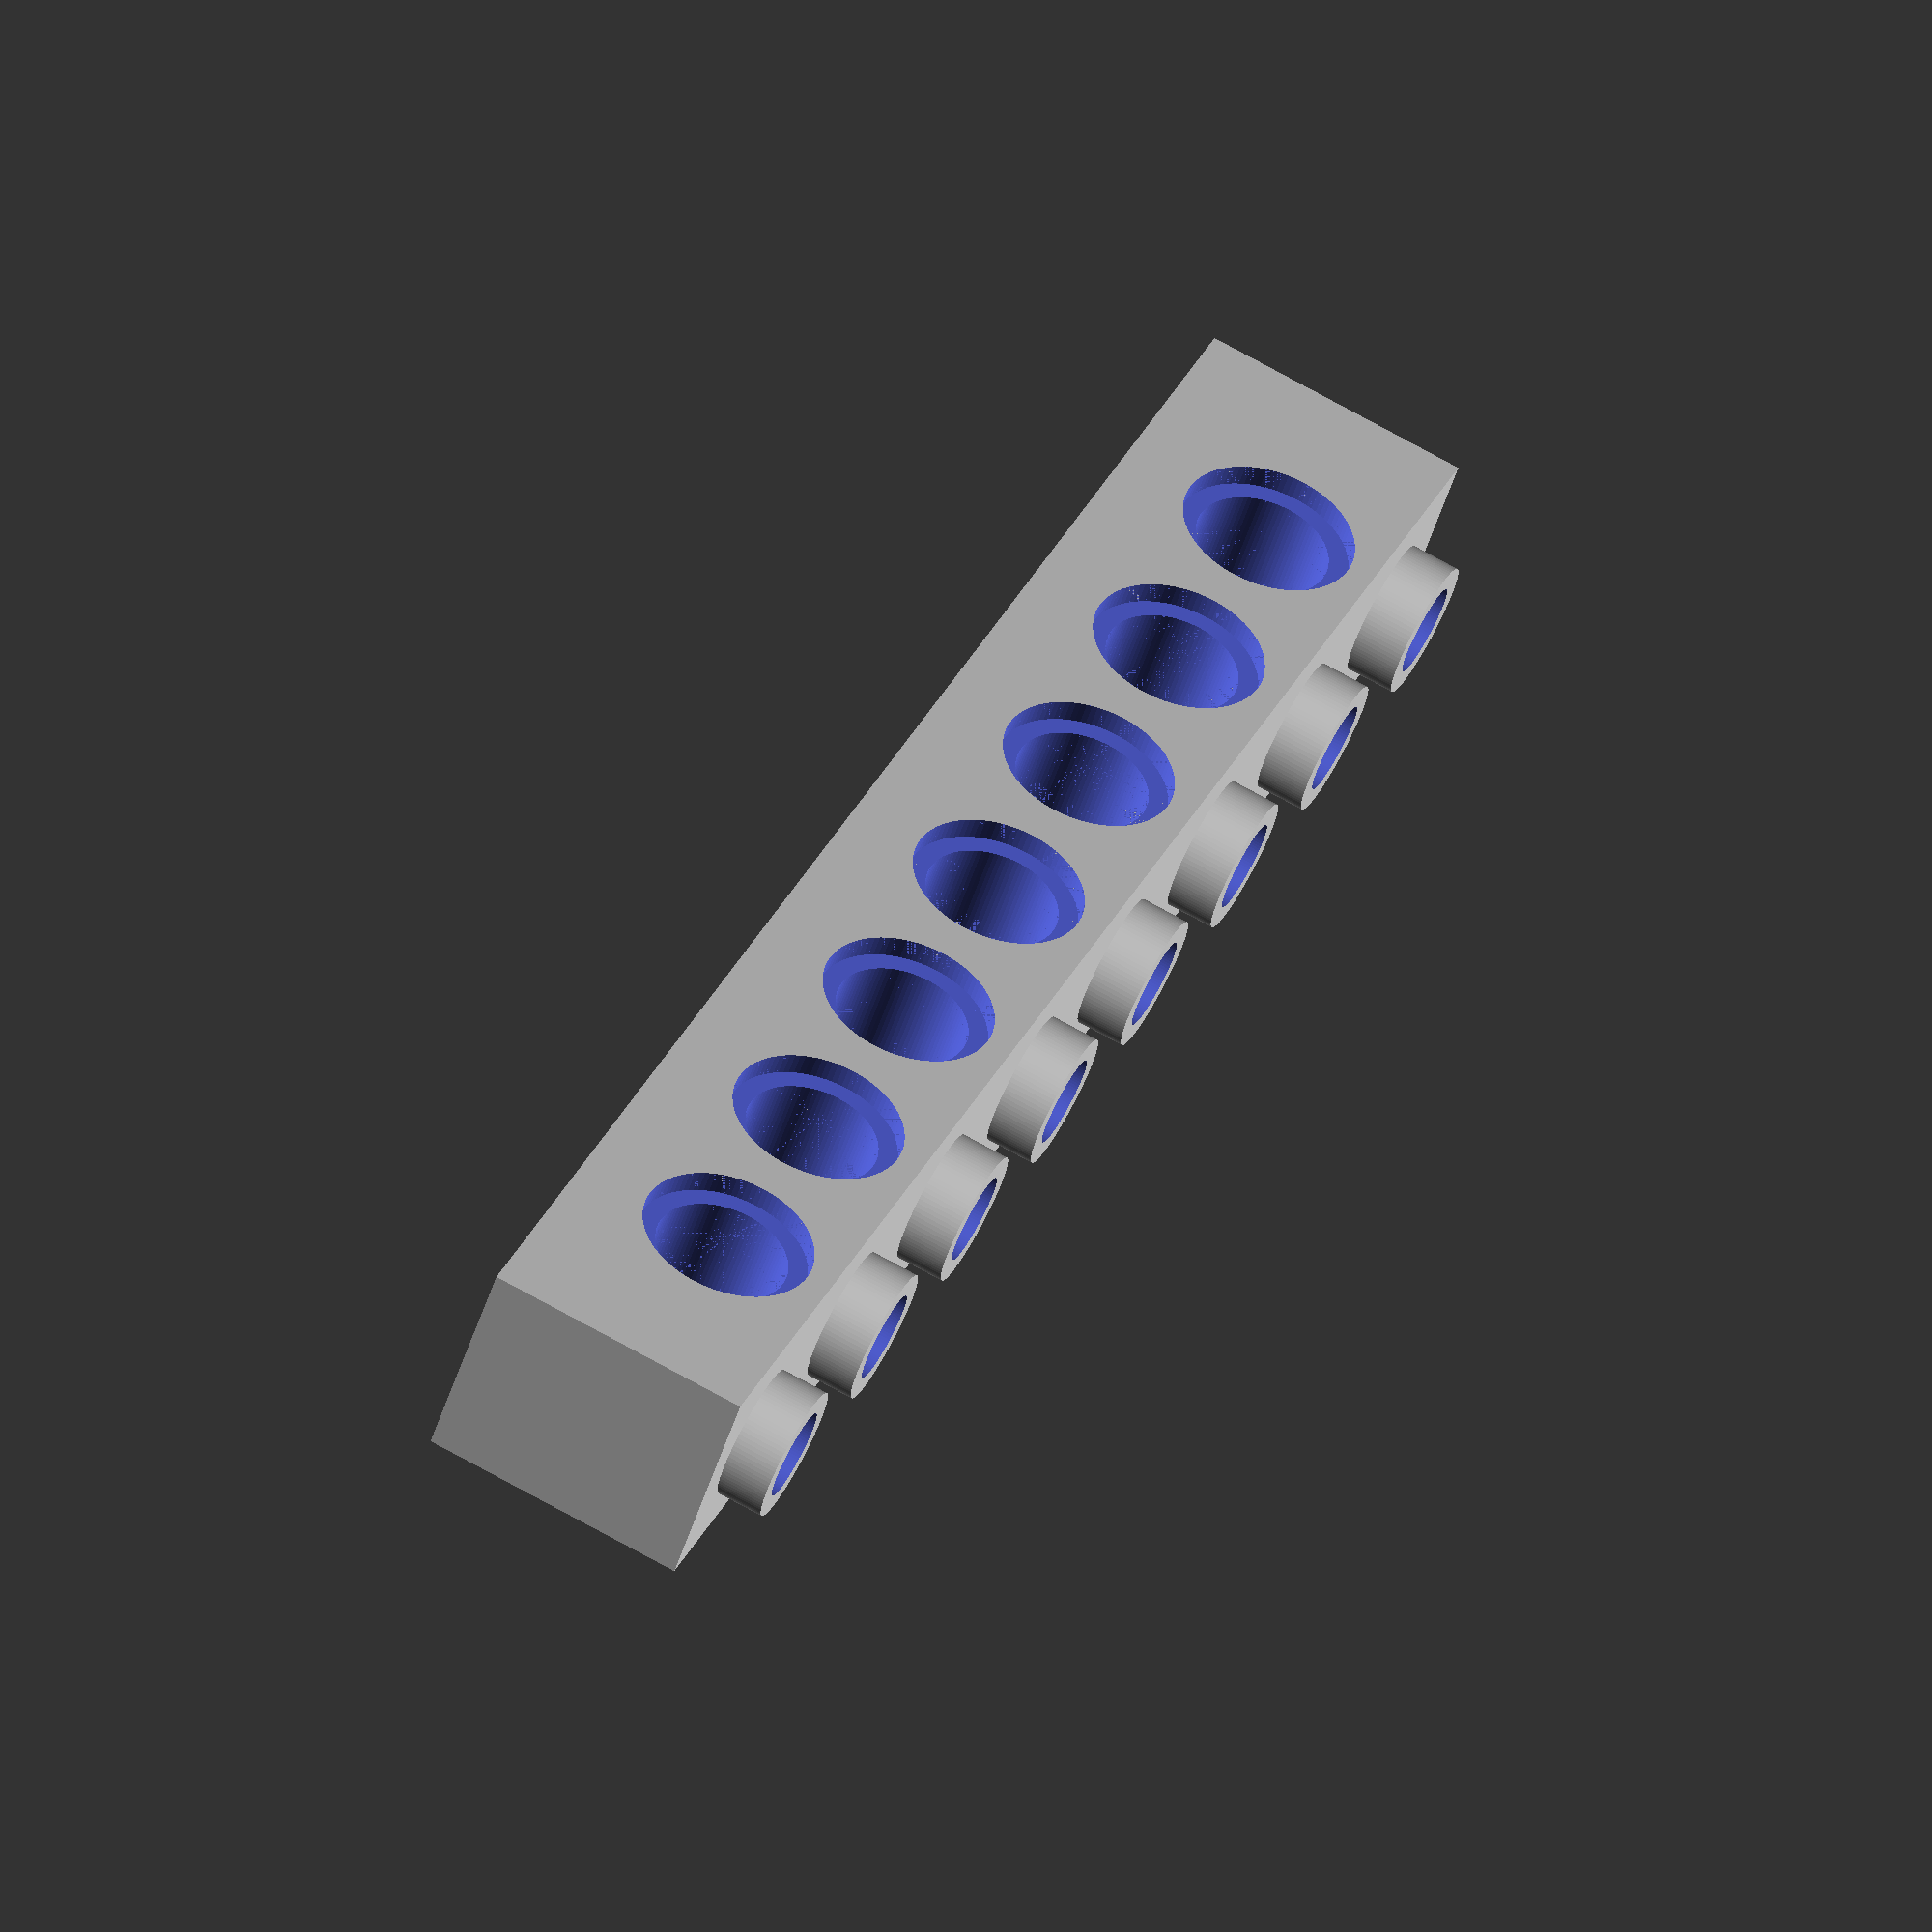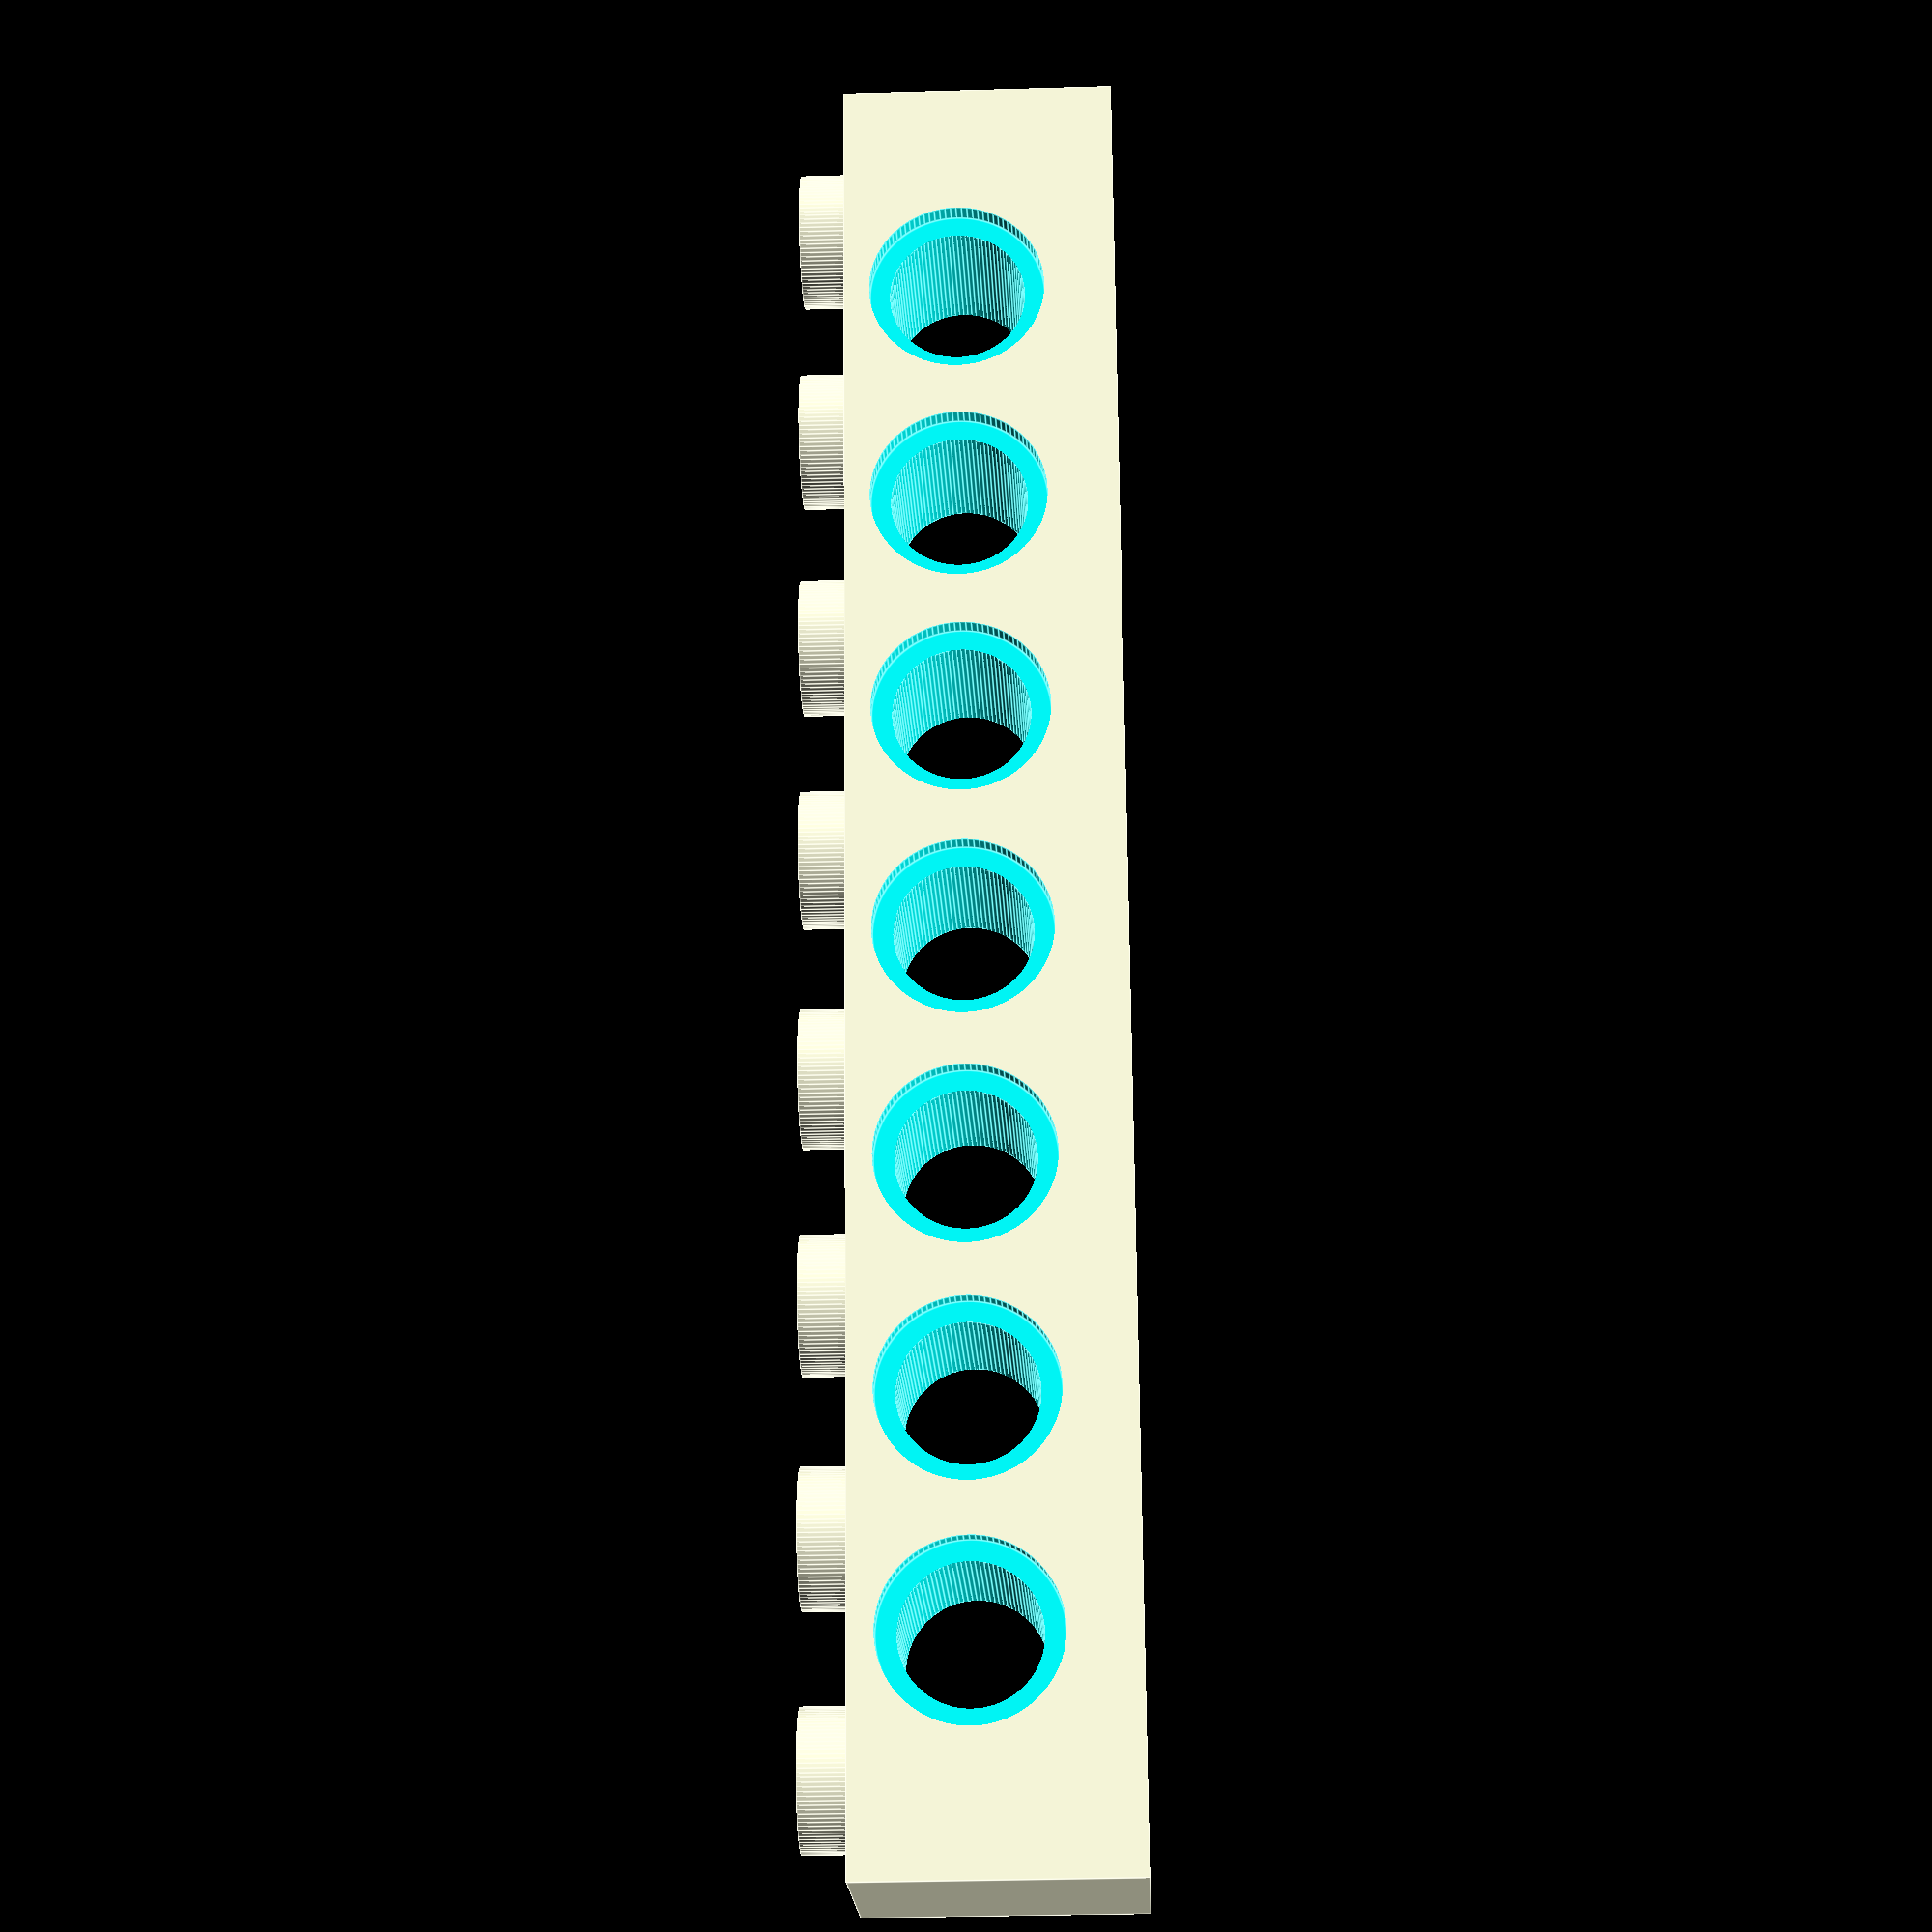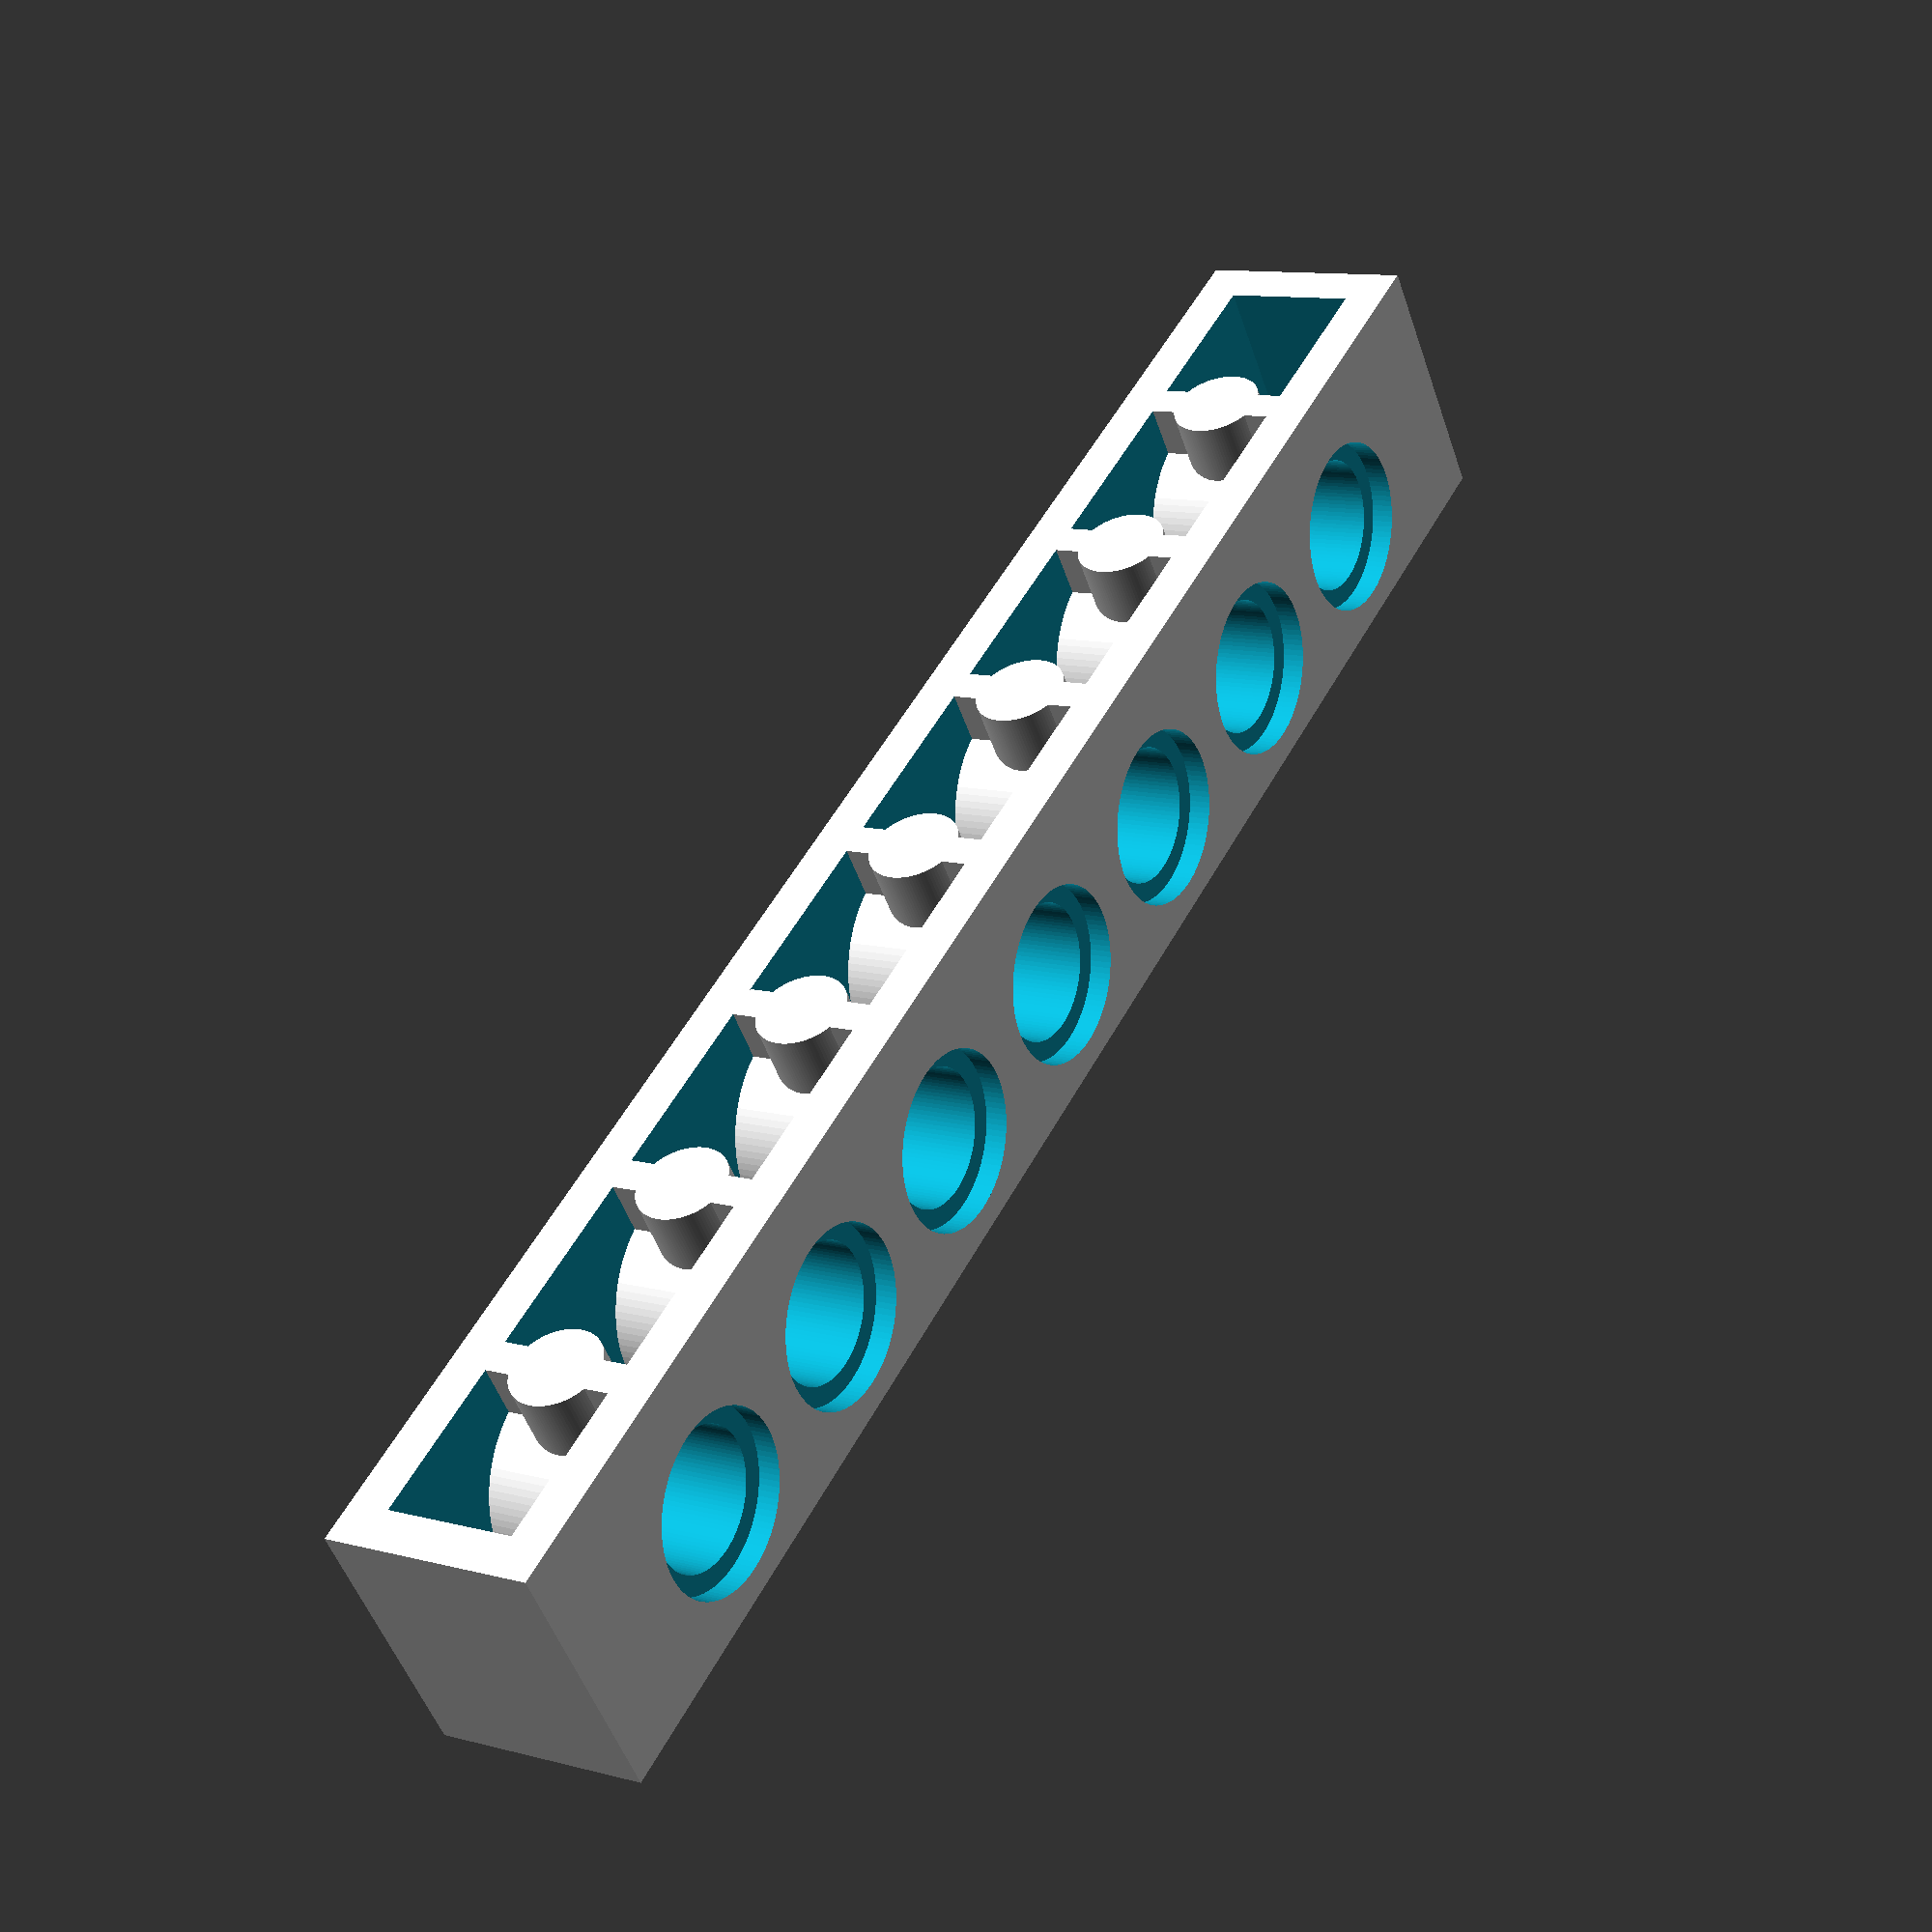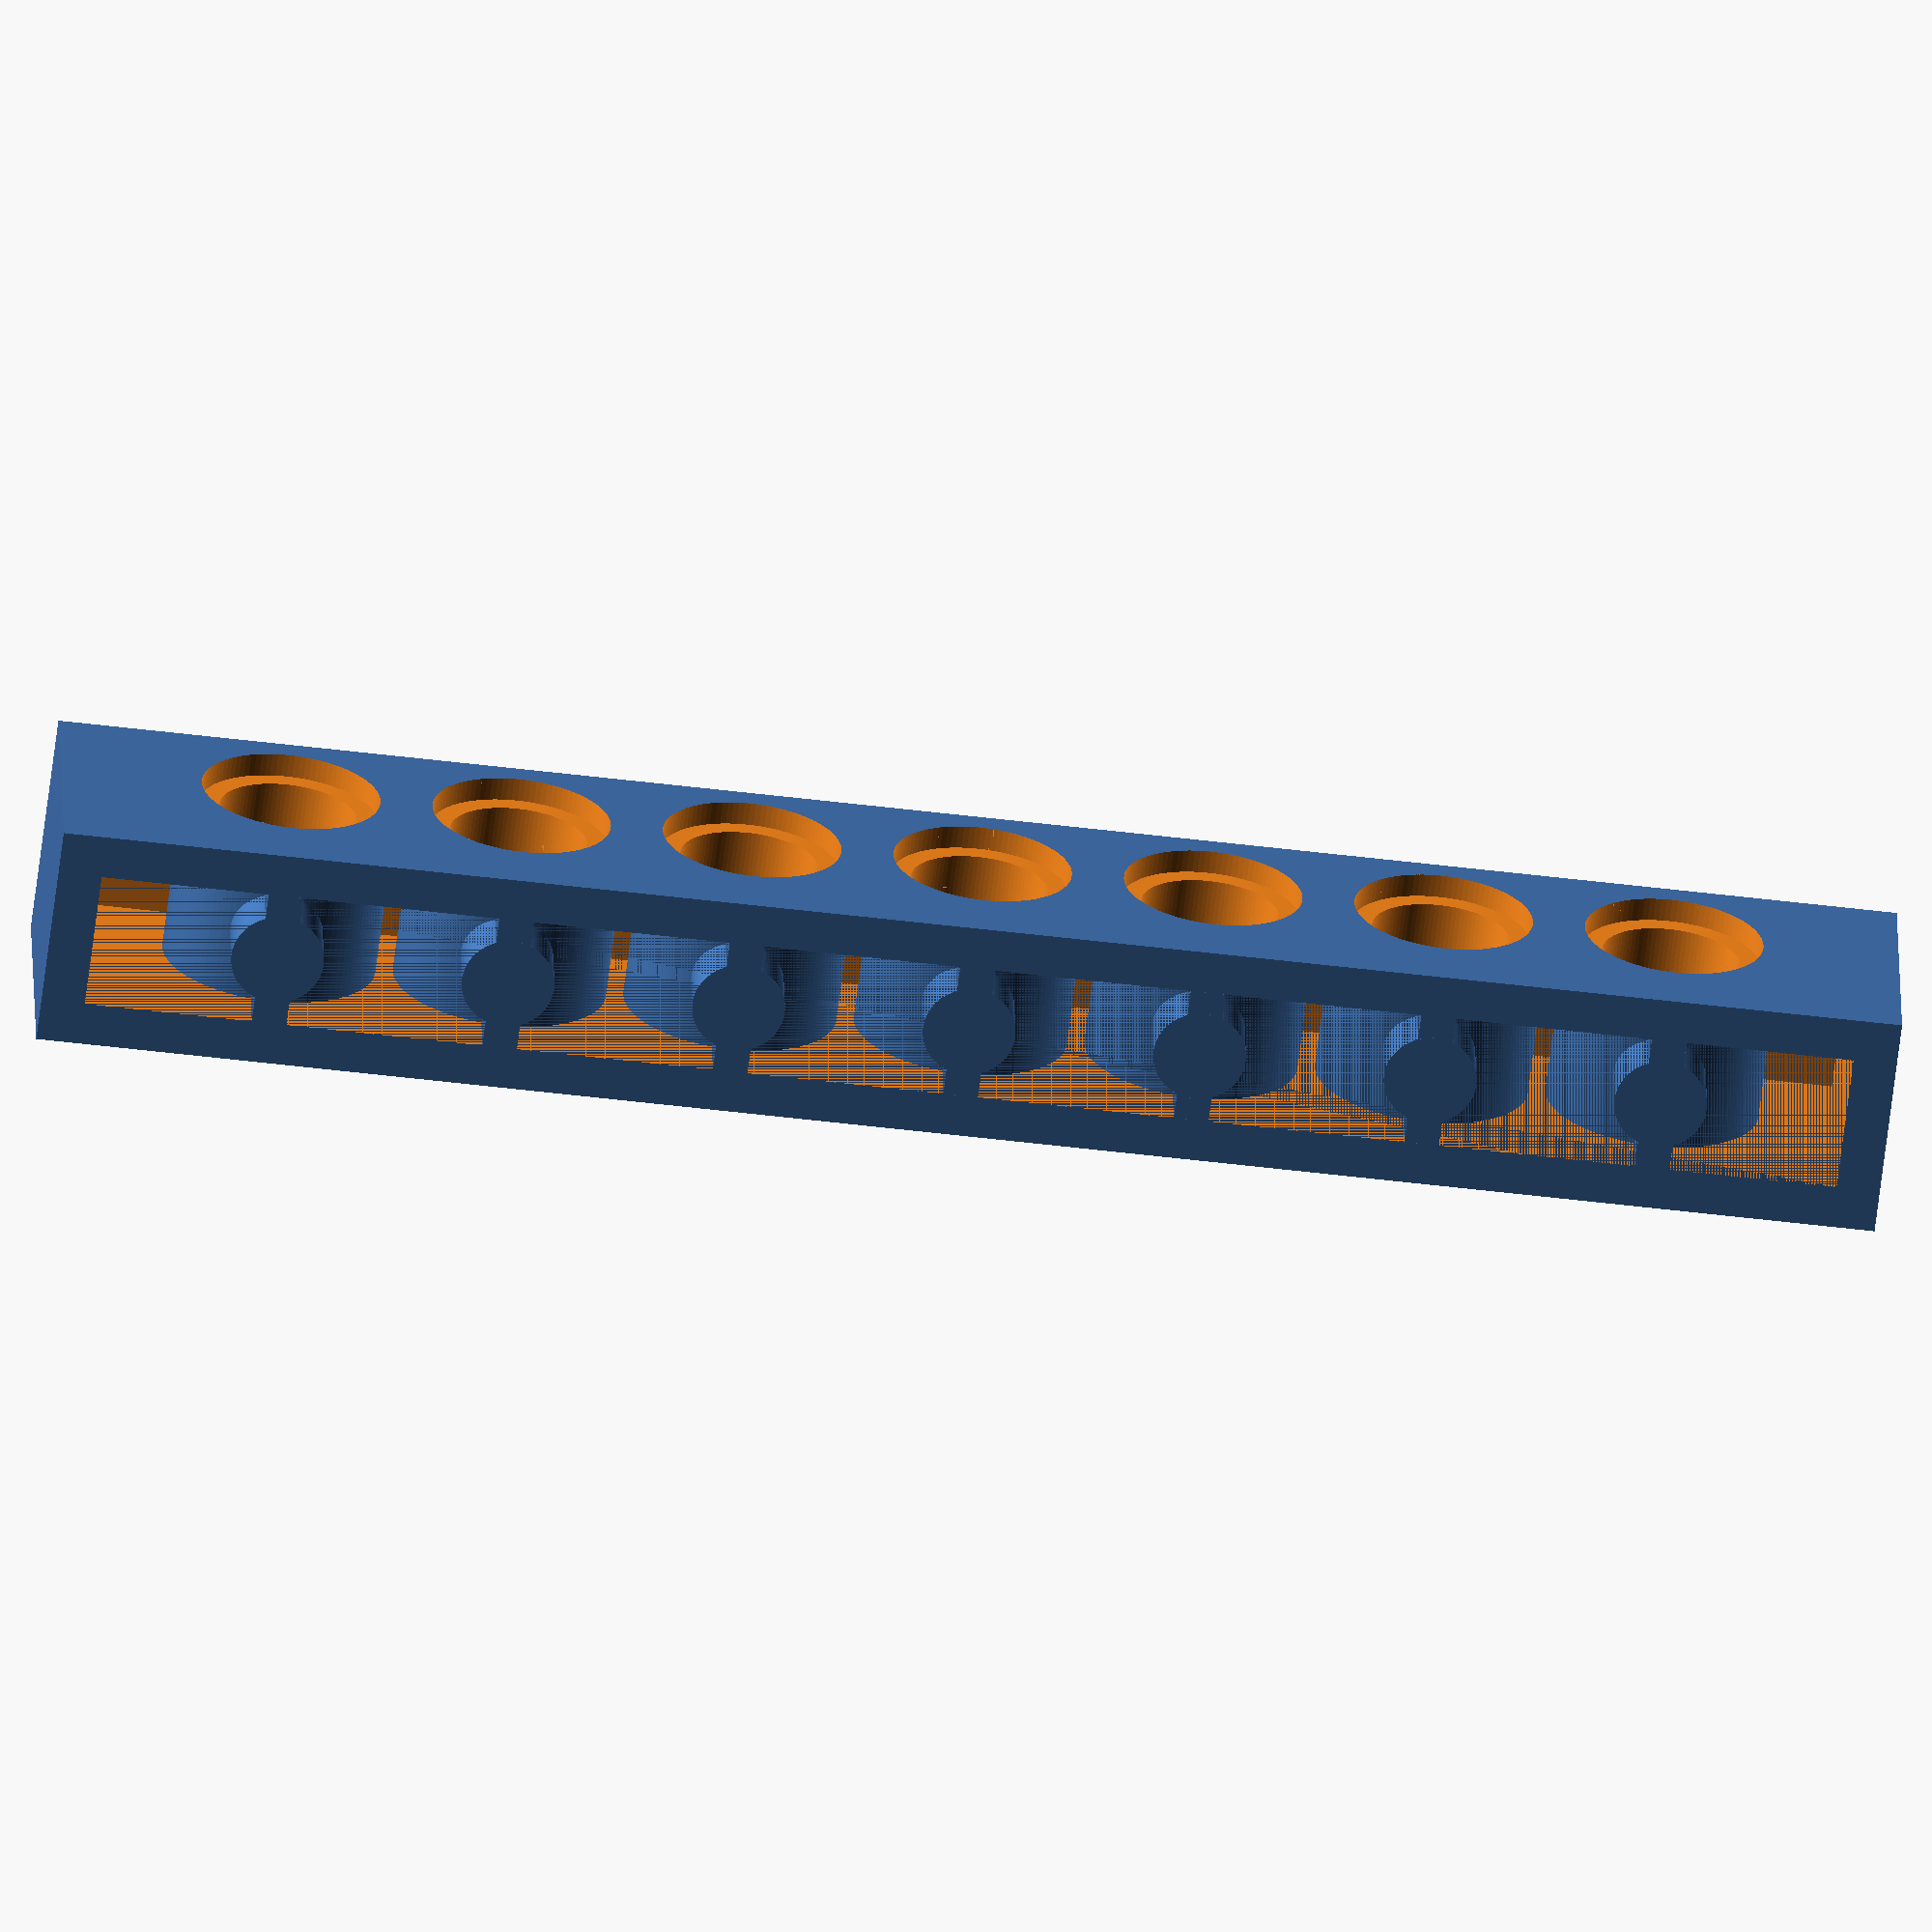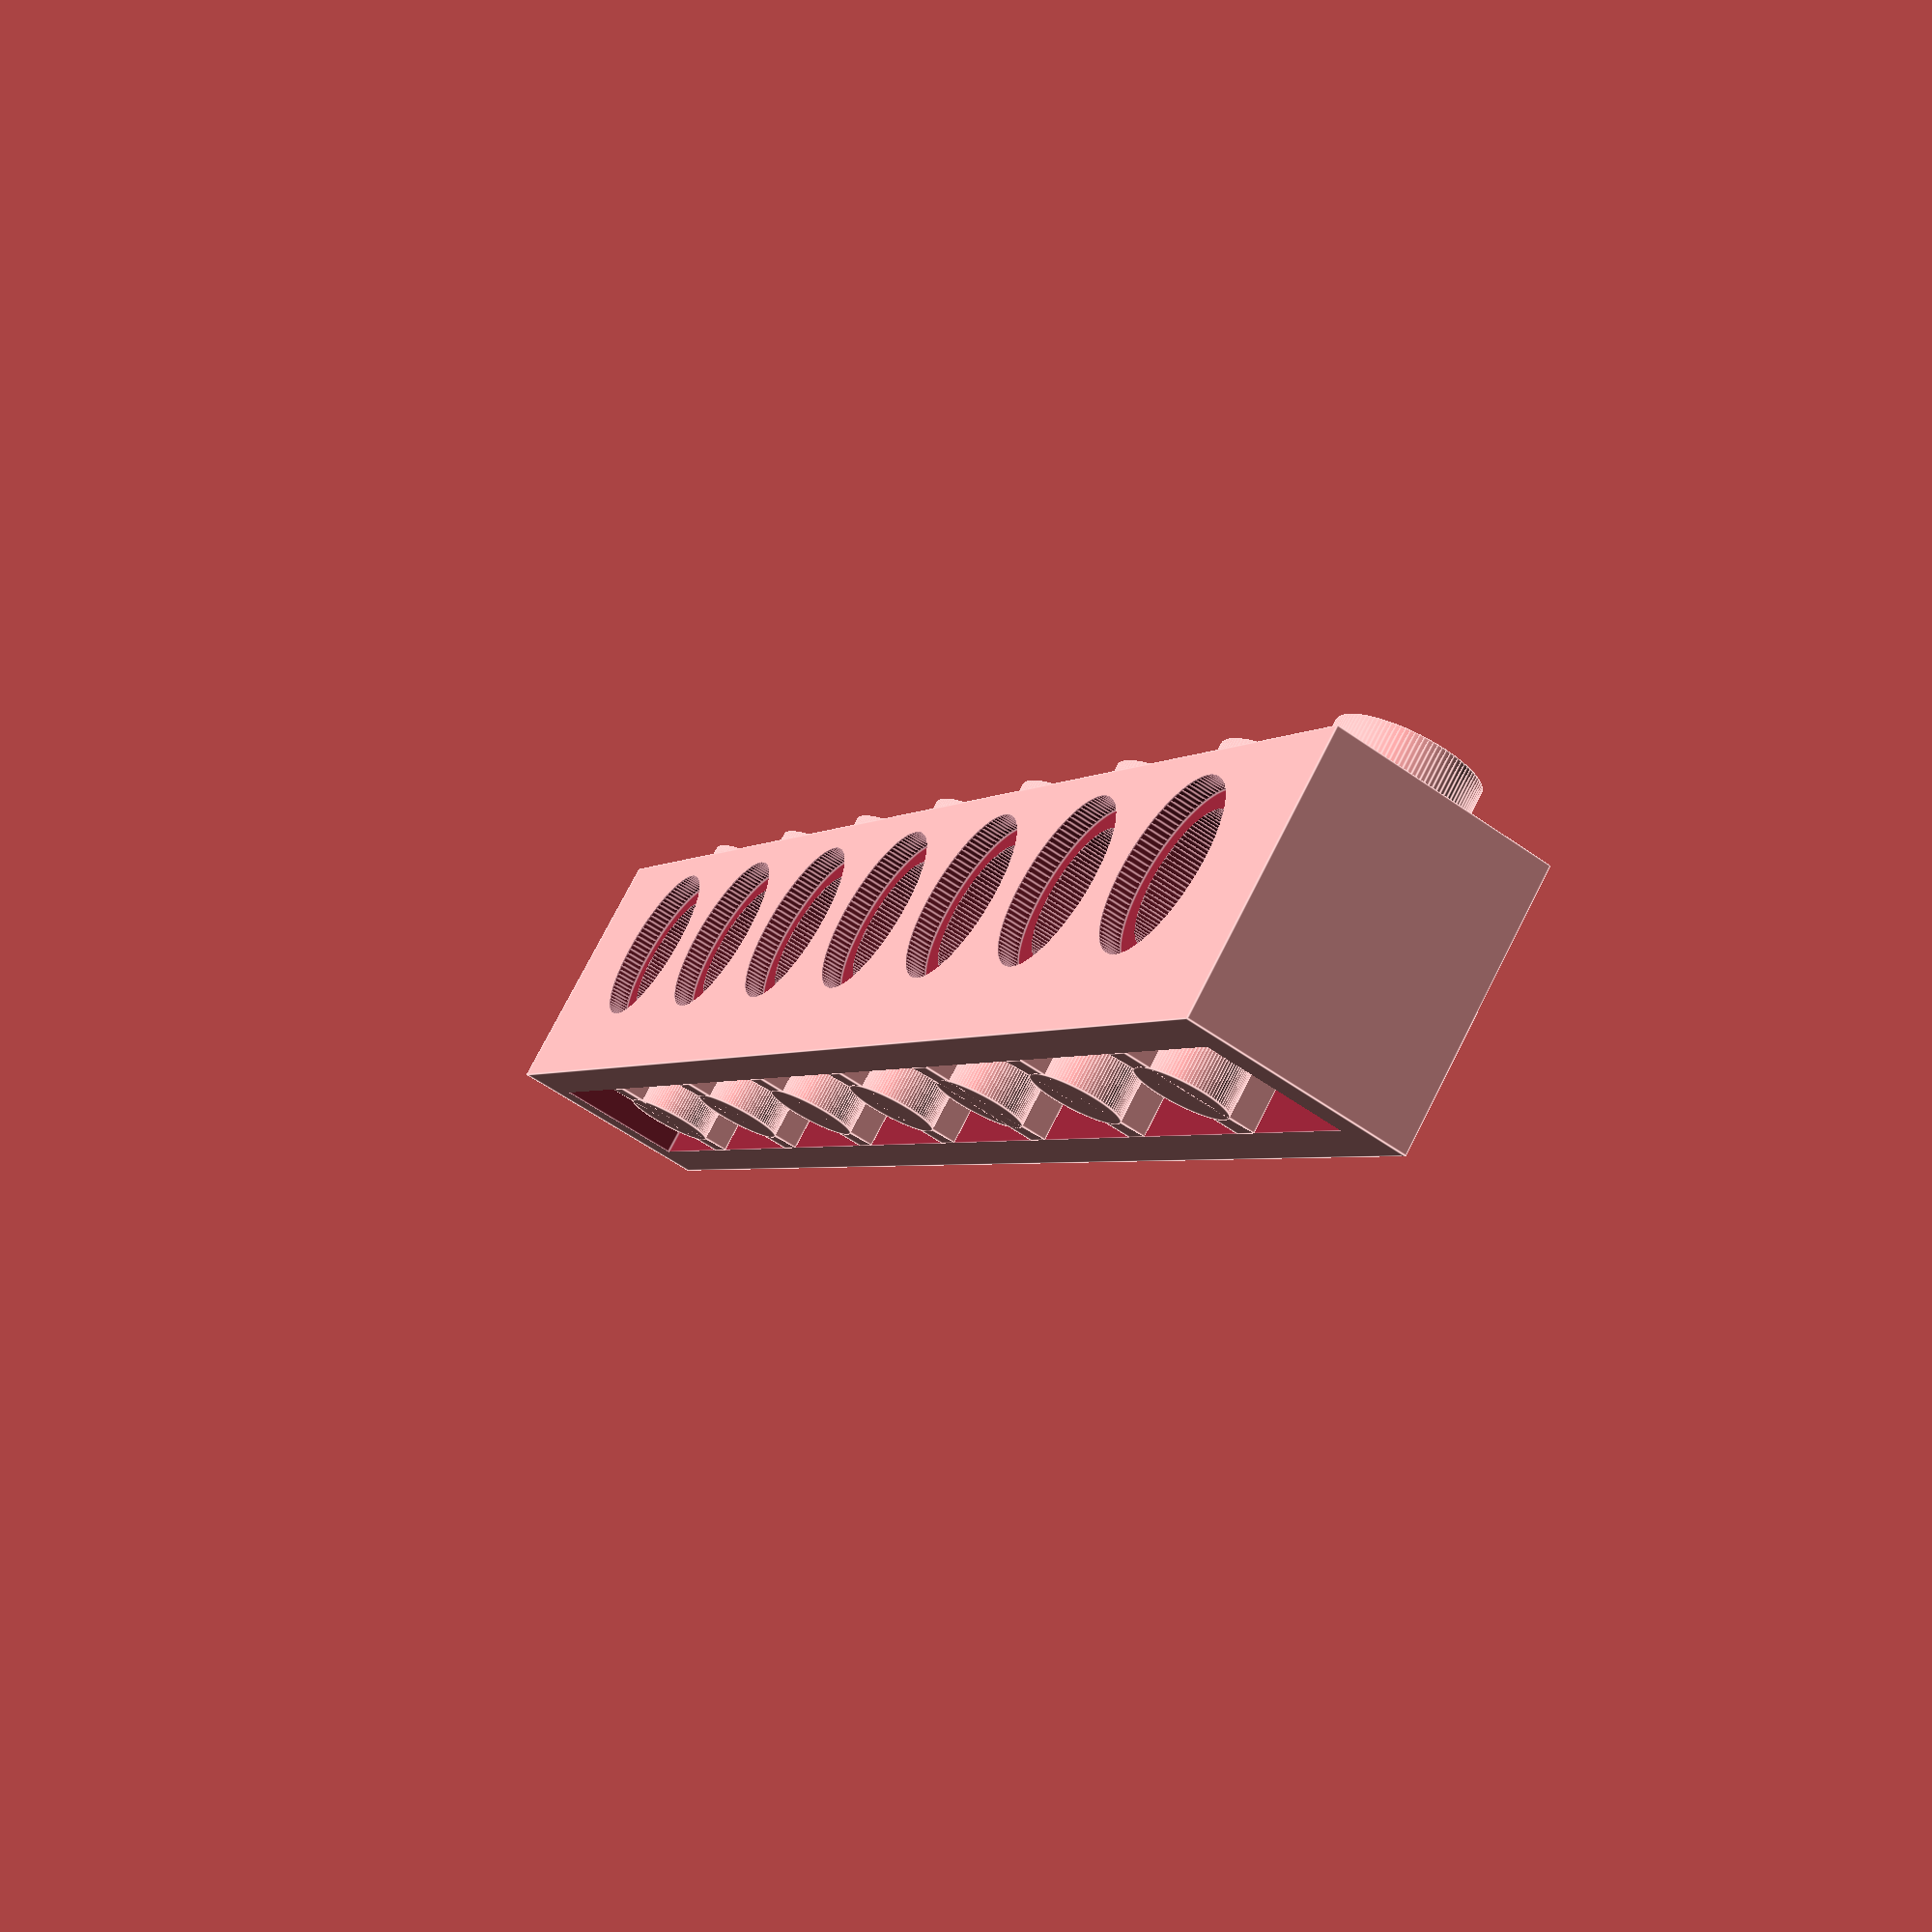
<openscad>
eps = 0.001;

modelScale = 1.0;



nr_length_units = 8;
nr_width_units = 1;
addScrewHoles = false;



// printability corrections; values should be zero for real object dimensions 
PRINTABLE = 0;
correction_t1 = PRINTABLE ? 0.05 : 0.0;



unit_size = 7.8*modelScale;
pitch = 8.0*modelScale;

h1 = 9.6*modelScale; // height
h2 = h1-1.0*modelScale; // inner height

// pin1
r1 = 6.5/2*modelScale;
r2 = 4.8/2*modelScale;

// pin2
r3 = 3.2/2*modelScale;

// pinhole
ph1 = unit_size;
ph2 = 0.8*modelScale;
ph3 = 5.6*modelScale; // center hole offset
pr2 = 4.8/2*modelScale;
pr3 = 6.2/2*modelScale;
pr4 = 7.4/2*modelScale; // bearing


t1 = (1.5-correction_t1)*modelScale; // wall thickness
t2 = 1.2*modelScale; // inner wall thickness


length = nr_length_units*unit_size + (nr_length_units - 1) * (pitch - unit_size);
width = nr_width_units*unit_size + (nr_width_units - 1) * (pitch - unit_size);
echo("length", length);
echo("width", width);


h_pin = 1.7*modelScale;
r_pin1 = 4.8/2*modelScale;
r_pin2 = 3.2/2*modelScale;


rScrewHole = 4.0/2/2.5;



module drawScrewHole()
{
    translate([0,0,-eps]) cylinder(h1+h_pin+2*eps,rScrewHole,rScrewHole,$fn=100*modelScale);
}


module drawPinHole()
{
	translate([0,0,ph3]) rotate([-90,0,0])
	{
		translate([0,0,-eps]) cylinder(ph2+eps,pr3,pr3,$fn=100*modelScale);
		translate([0,0,ph2-eps]) cylinder(ph1-2*ph2+2*eps,pr2,pr2,$fn=100*modelScale);
		translate([0,0,ph1-ph2]) cylinder(ph2+eps,pr3,pr3,$fn=100*modelScale);
	}
}


module drawDoublePinHole()
{
    drawPinHole();
    translate([0,ph1,0]) drawPinHole();
}


module drawFullPinHole()
{
    drawDoublePinHole();
    translate([0,width-2*ph1,0]) drawDoublePinHole();
    translate([0,-eps,ph3]) rotate([-90,0,0]) cylinder(width+2*eps,pr2,pr2,$fn=100*modelScale);
}


module drawPinHoles()
{
    if (nr_length_units > 1)
    {
        for (x = [1:nr_length_units-1])
        {
            translate([x*pitch,0,0]) drawFullPinHole();
        }
    }
}


module drawPinHoleBearing()
{
    translate([0,ph2,ph3]) rotate([-90,0,0])
    {
        ph = width - 2*ph2;
        difference()
        {
            translate([0,0,-eps]) cylinder(ph+2*eps,pr4,pr4,$fn=100*modelScale);
            translate([0,0,-2*eps]) cylinder(ph+4*eps,pr2,pr2,$fn=100*modelScale);
        }
    }
}


module drawPinHoleBearings()
{
    if (nr_length_units > 1)
    {
        for (x = [1:nr_length_units-1])
        {
            translate([x*pitch,0,0]) drawPinHoleBearing();
        }
    }
}


module drawExternalPin()
{
	translate([0,0,h1-eps]) 
    {
        difference()
        {
            cylinder(h_pin+eps,r_pin1,r_pin1,$fn=100*modelScale);
            cylinder(h_pin+2*eps,r_pin2,r_pin2,$fn=100*modelScale);
        }
    }
}


module drawInternalPin1()
{
	difference()
	{
		translate([0,0,0]) cylinder(h2+eps,r1,r1,$fn=100*modelScale);
		translate([0,0,-eps]) cylinder(h2+2*eps,r2,r2,$fn=100*modelScale);
	}
}


module drawInternalPin2()
{
	cylinder(h2+eps,r3,r3,$fn=100*modelScale);
}


module drawInnerWallsX()
{
    if (nr_length_units > 1)
    {
        for (x = [1:nr_length_units-1])
        {
            if (nr_length_units > 1)
            {
                difference()
                {
                    union()
                    {
                        translate([x*pitch-(pitch-unit_size)/2-t2/2,t1-eps,0]) cube([t2,width-2*t1+2*eps,h2+eps]);
                    }
                    union()
                    {
                        if (nr_width_units > 1)
                        {
                            for (y = [1:nr_width_units-1]) 
                            {
                                translate([x*pitch-(pitch-unit_size)/2,y*pitch-(pitch-unit_size)/2,-eps]) cylinder(h1+2*eps,r2,r2,$fn=100*modelScale);
                            }
                        }
                    }
                }
            }
        }
    }
}


module drawInnerWallsY()
{
    if (nr_width_units > 1)
    {
        for (y = [1:nr_width_units-1])
        {
            if (nr_width_units > 1)
            {
                difference()
                {
                    union()
                    {
                        translate([t1-eps,y*pitch-(pitch-unit_size)/2-t2/2,0]) cube([length-2*t1+2*eps,t2,h2+eps]);
                    }
                    union()
                    {
                        if (nr_length_units > 1)
                        {
                            for (x = [1:nr_length_units-1]) 
                            {
                                translate([x*pitch-(pitch-unit_size)/2,y*pitch-(pitch-unit_size)/2,-eps]) cylinder(h1+2*eps,r2,r2,$fn=100*modelScale);
                            }
                        }
                    }
                }
            }
        }
    }
}


module drawInternalPins()
{
	if ((nr_length_units > 1) && (nr_width_units > 1)) 
	{
		for (x = [1:nr_length_units-1])
		{
			for (y = [1:nr_width_units-1]) 
			{	
				translate([x*pitch-(pitch-unit_size)/2,y*pitch-(pitch-unit_size)/2,0]) drawInternalPin1();
			}
		}
	}

	if ((nr_width_units == 1) && (nr_length_units > 1))
	{
		for (x = [1:nr_length_units-1])
		{
			translate([x*pitch-(pitch-unit_size)/2,width/2,0]) drawInternalPin2();
		}
	}

	if ((nr_length_units == 1) && (nr_width_units > 1))
	{
		for (y = [1:nr_width_units-1])
		{
			translate([length/2,y*pitch-(pitch-unit_size)/2,0]) drawInternalPin2();
		}
	}
}


module drawExternalPins()
{
	for (x = [1:nr_length_units])
	{
		for (y = [1:nr_width_units])
		{	
			translate([x*pitch-pitch+unit_size/2,y*pitch-pitch+unit_size/2,0]) drawExternalPin();
		}
	}
}


module drawScrewHoles()
{
	for (x = [1:nr_length_units])
	{
		for (y = [1:nr_width_units])
		{	
			translate([x*pitch-pitch+unit_size/2,y*pitch-pitch+unit_size/2,0]) drawScrewHole();
		}
	}
}


module drawBrick() 
{
	difference()
	{
		union()
		{	
			cube([length,width,h1]);
		}
		union()
		{	
			translate([t1,t1,-eps]) cube([length-2*t1,width-2*t1,h2+eps]);
		}
	}

    drawInnerWallsX();
    drawInnerWallsY();
	drawInternalPins();
	drawExternalPins();
}


module drawHoledBrick()
{
    difference()
    {
        union()
        {
            drawBrick();
            drawPinHoleBearings();
        }
        union()
        {
            drawPinHoles();
            if (addScrewHoles)
            {
                drawScrewHoles();
            }
        }
    }    
}


// tests
//drawPinHole();
//drawDoublePinHole();
//drawFullPinHole();
//drawPinHoleBearing();


// parts
drawHoledBrick();


</openscad>
<views>
elev=286.0 azim=36.9 roll=299.0 proj=o view=wireframe
elev=33.1 azim=283.8 roll=92.3 proj=p view=edges
elev=49.3 azim=241.4 roll=198.3 proj=p view=solid
elev=336.2 azim=173.0 roll=178.9 proj=o view=wireframe
elev=104.6 azim=65.3 roll=333.0 proj=p view=edges
</views>
